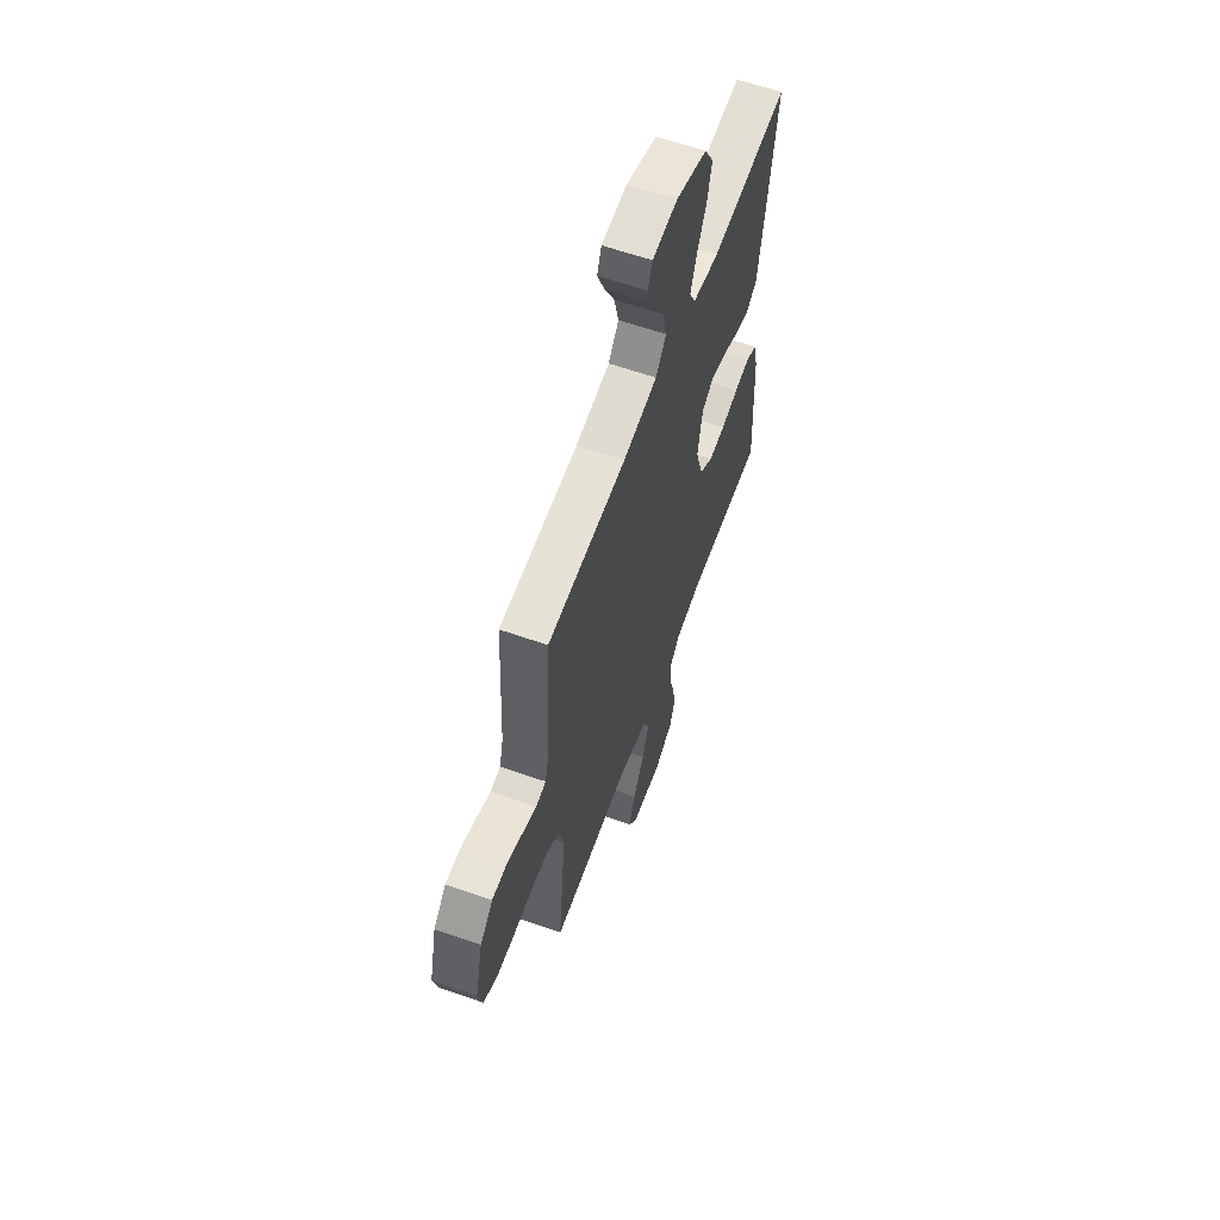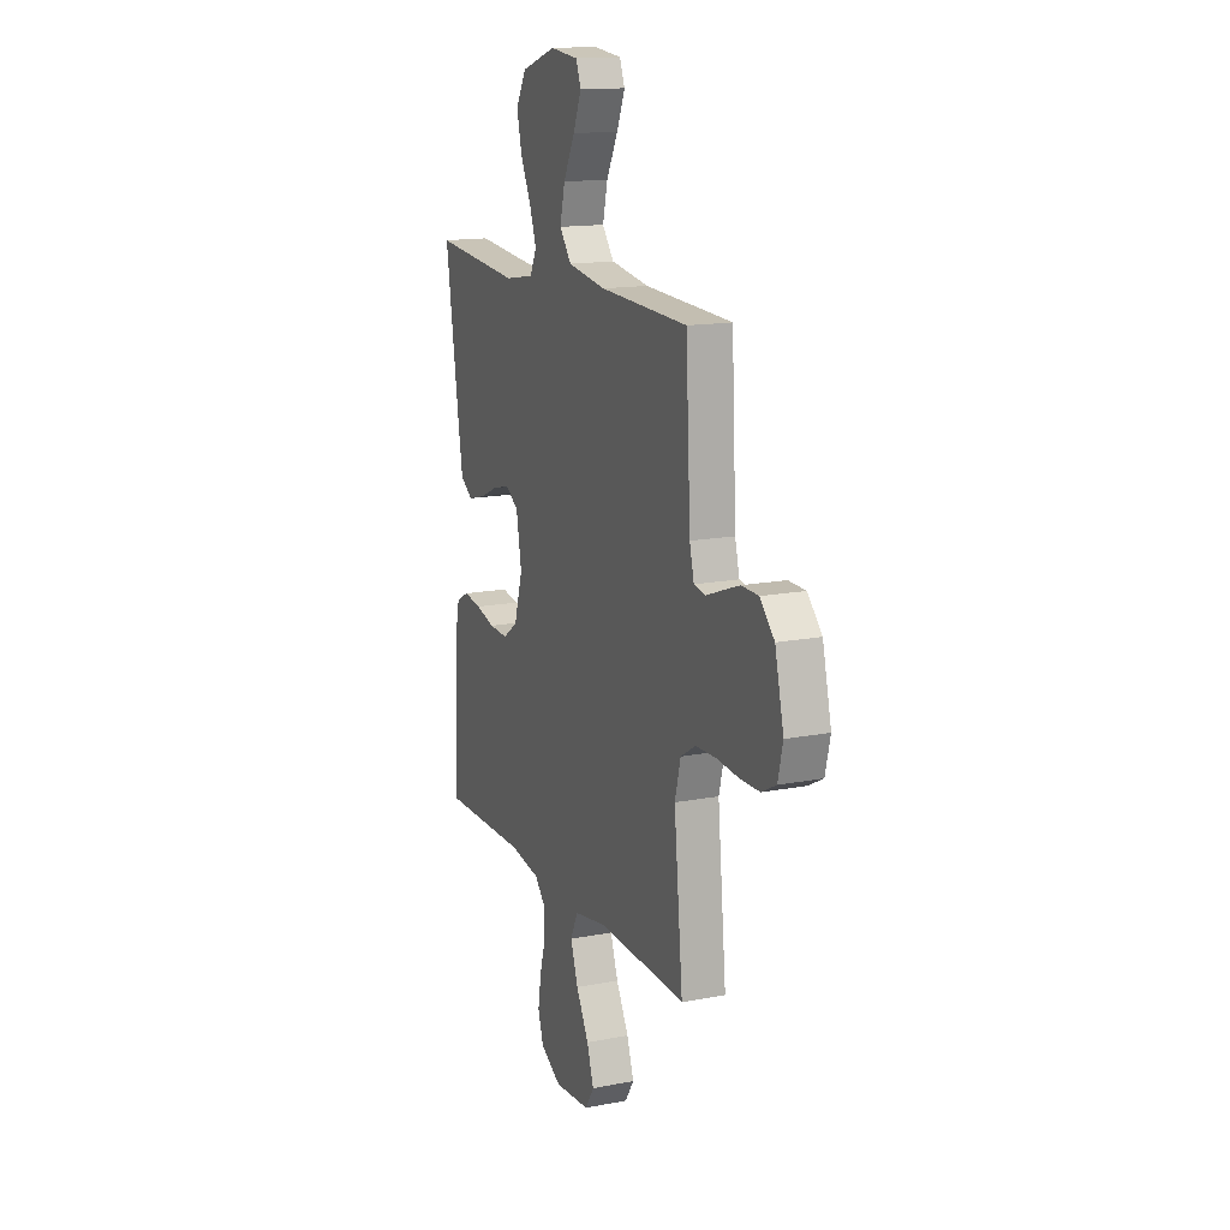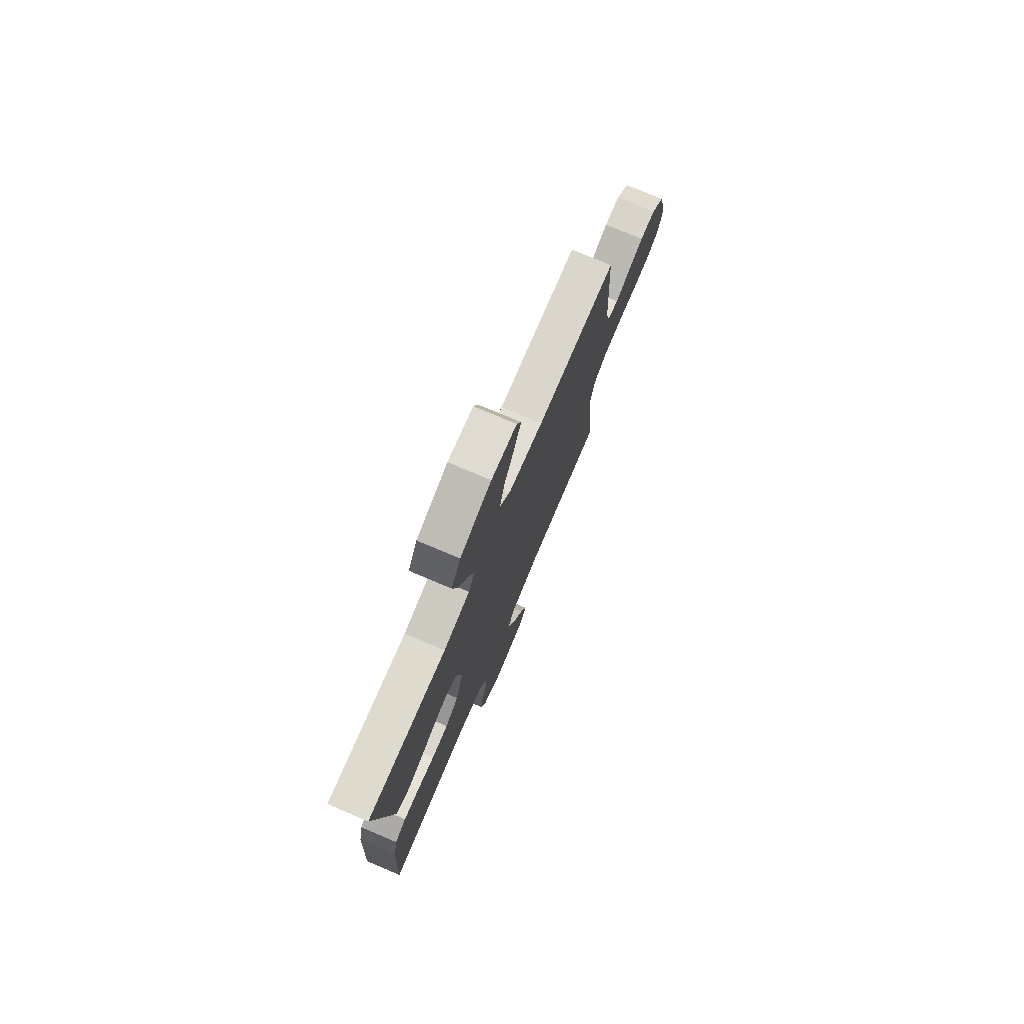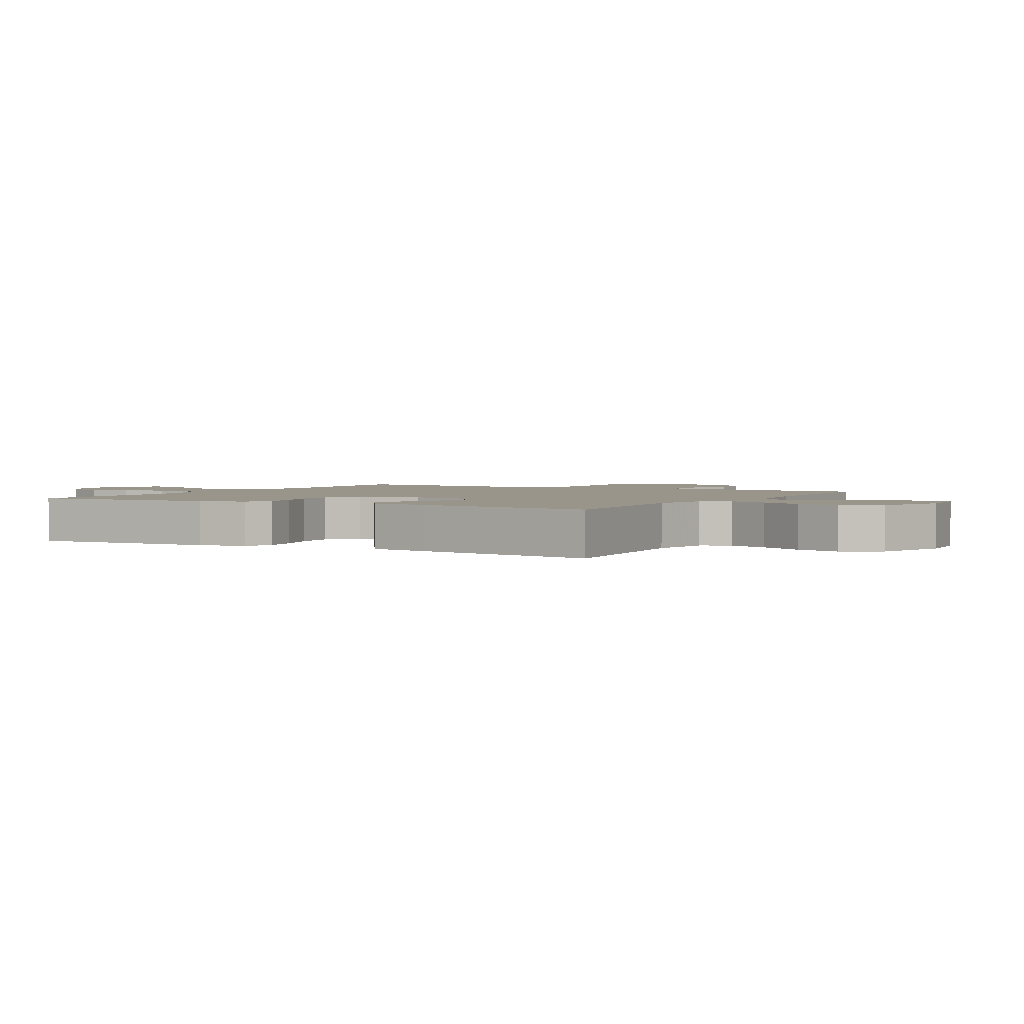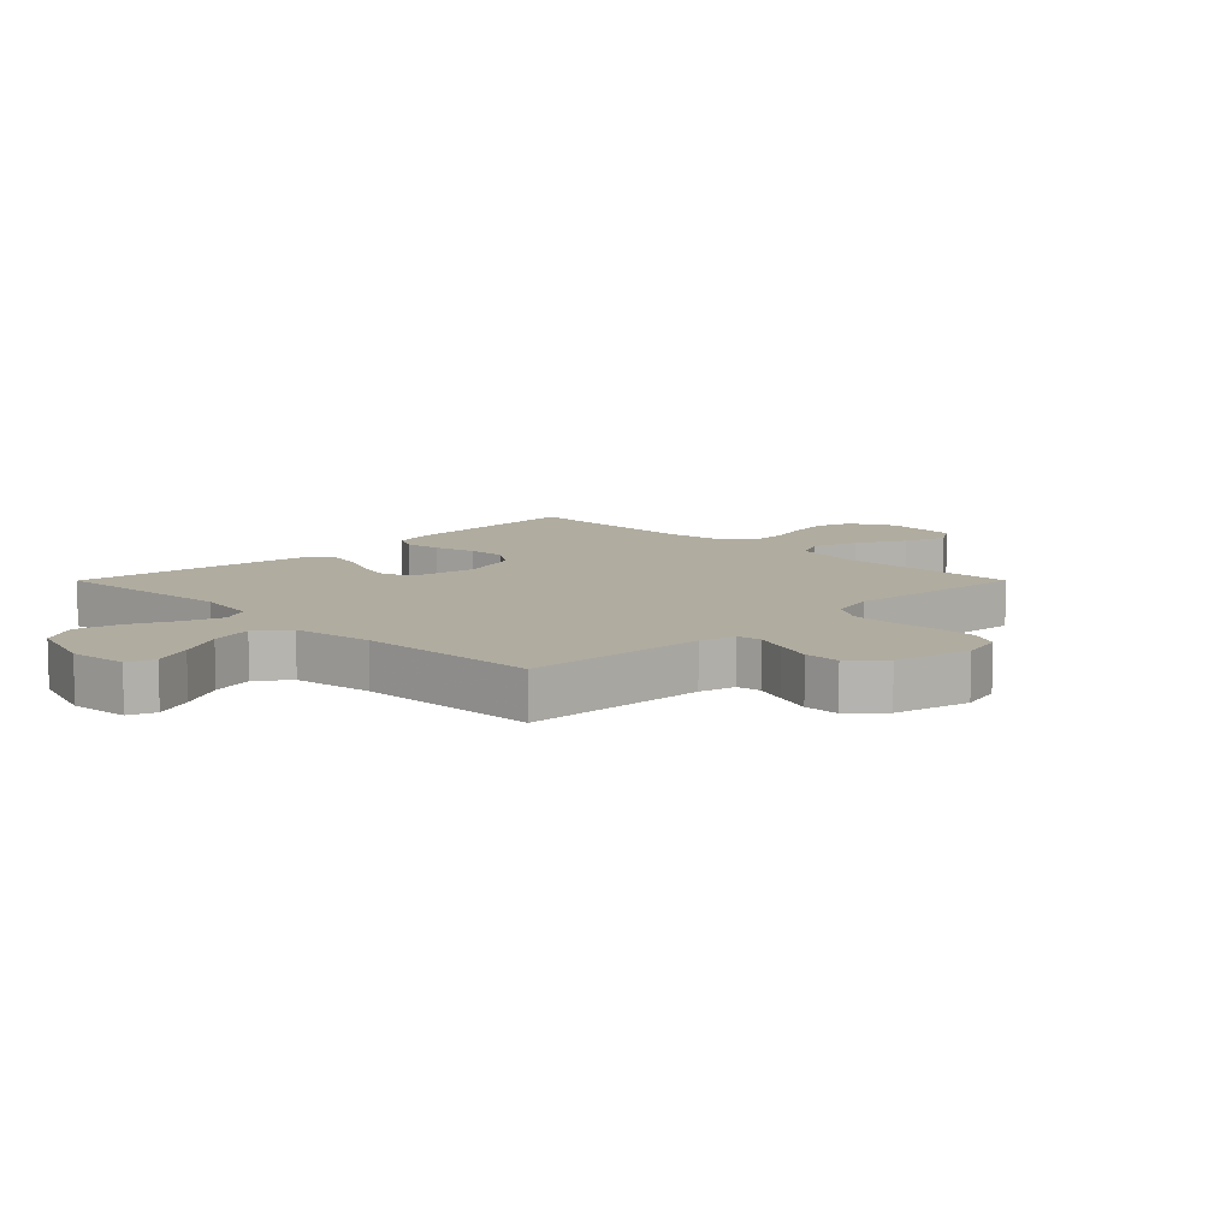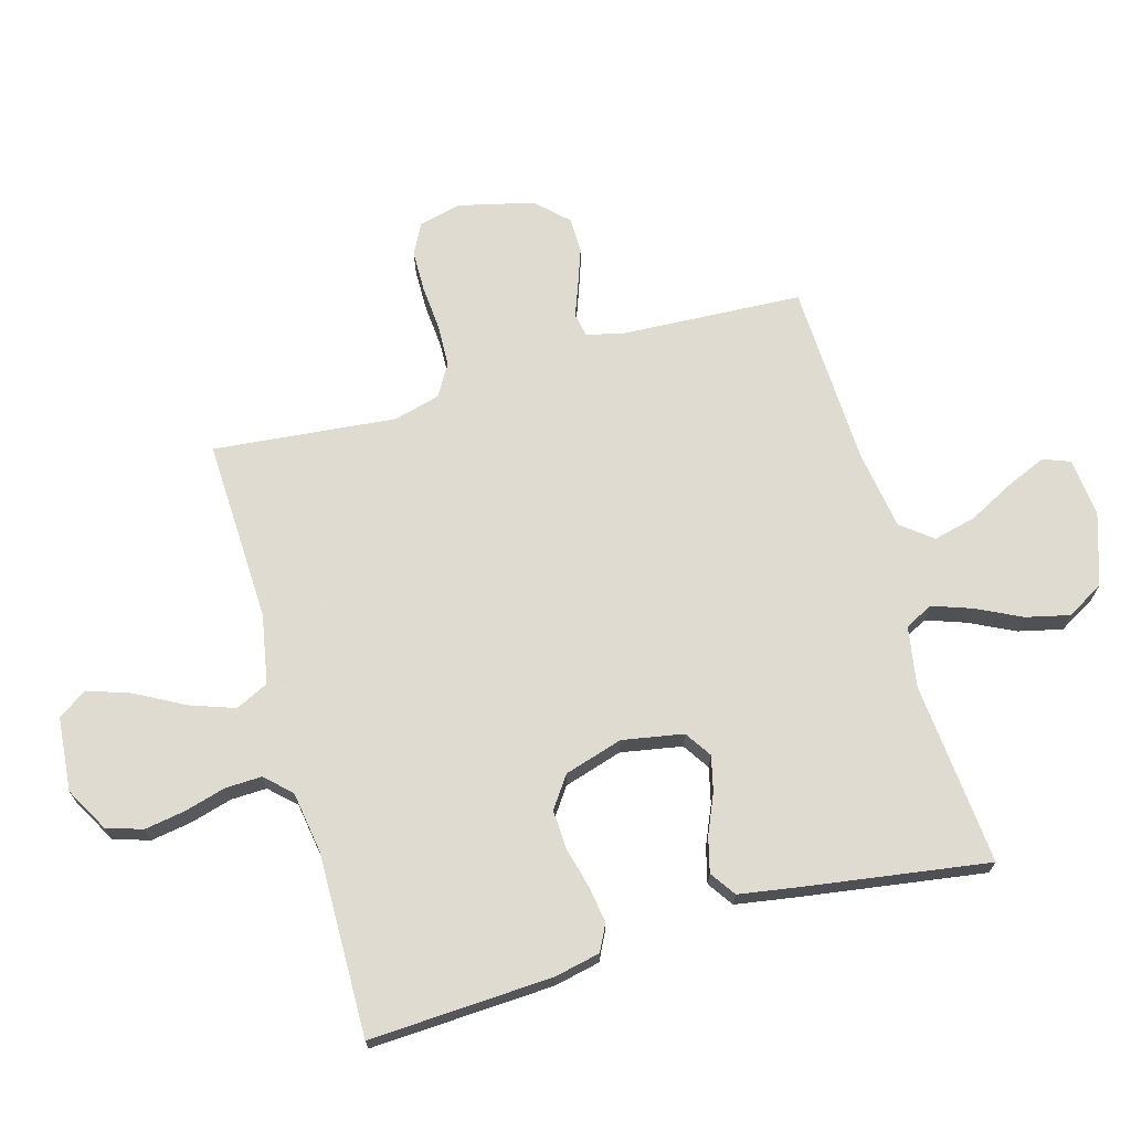
<metadata>
{"format":"obj","ext":"obj","renderer":"f3d","projection":"perspective","resolution":1024,"background":"white","views":[{"elev":60.9,"azim":109.8,"up":"+Z"},{"elev":15.1,"azim":67.4,"up":"+Z"},{"elev":76.1,"azim":-67.1,"up":"+Z"},{"elev":2.2,"azim":-60.2,"up":"+Y"},{"elev":9.9,"azim":44.9,"up":"+Y"},{"elev":69.8,"azim":-105.9,"up":"+Y"}]}
</metadata>
<code>
v 0.5 0.07 -0.5
v 0.2 0.07 -0.489
v 0.086 0.07 -0.51
v 0.06 0.07 -0.564
v 0.086 0.07 -0.638
v 0.129 0.07 -0.717
v 0.153 0.07 -0.787
v 0.122 0.07 -0.835
v 0 0.07 -0.846
v -0.072 0.07 -0.806
v -0.091 0.07 -0.747
v -0.08 0.07 -0.68
v -0.061 0.07 -0.612
v -0.059 0.07 -0.553
v -0.098 0.07 -0.511
v -0.2 0.07 -0.495
v -0.5 0.07 -0.5
v -0.485 0.07 -0.2
v -0.469 0.07 -0.125
v -0.426 0.07 -0.103
v -0.366 0.07 -0.112
v -0.299 0.07 -0.129
v -0.235 0.07 -0.132
v -0.184 0.07 -0.096
v -0.155 0.07 0
v -0.173 0.07 0.1
v -0.217 0.07 0.129
v -0.275 0.07 0.115
v -0.339 0.07 0.087
v -0.397 0.07 0.072
v -0.439 0.07 0.101
v -0.455 0.07 0.2
v -0.5 0.07 0.5
v -0.2 0.07 0.474
v -0.1 0.07 0.491
v -0.077 0.07 0.537
v -0.1 0.07 0.602
v -0.136 0.07 0.675
v -0.153 0.07 0.747
v -0.118 0.07 0.808
v 0 0.07 0.847
v 0.096 0.07 0.837
v 0.113 0.07 0.793
v 0.085 0.07 0.727
v 0.046 0.07 0.652
v 0.029 0.07 0.582
v 0.069 0.07 0.531
v 0.2 0.07 0.511
v 0.5 0.07 0.5
v 0.516 0.07 0.2
v 0.531 0.07 0.141
v 0.57 0.07 0.134
v 0.623 0.07 0.154
v 0.684 0.07 0.176
v 0.742 0.07 0.175
v 0.791 0.07 0.124
v 0.821 0.07 0
v 0.804 0.07 -0.069
v 0.754 0.07 -0.095
v 0.685 0.07 -0.096
v 0.61 0.07 -0.09
v 0.541 0.07 -0.093
v 0.49 0.07 -0.124
v 0.47 0.07 -0.2
v 0.5 0 -0.5
v 0.2 0 -0.489
v 0.086 0 -0.51
v 0.06 0 -0.564
v 0.086 0 -0.638
v 0.129 0 -0.717
v 0.153 0 -0.787
v 0.122 0 -0.835
v 0 0 -0.846
v -0.072 0 -0.806
v -0.091 0 -0.747
v -0.08 0 -0.68
v -0.061 0 -0.612
v -0.059 0 -0.553
v -0.098 0 -0.511
v -0.2 0 -0.495
v -0.5 0 -0.5
v -0.485 0 -0.2
v -0.469 0 -0.125
v -0.426 0 -0.103
v -0.366 0 -0.112
v -0.299 0 -0.129
v -0.235 0 -0.132
v -0.184 0 -0.096
v -0.155 0 0
v -0.173 0 0.1
v -0.217 0 0.129
v -0.275 0 0.115
v -0.339 0 0.087
v -0.397 0 0.072
v -0.439 0 0.101
v -0.455 0 0.2
v -0.5 0 0.5
v -0.2 0 0.474
v -0.1 0 0.491
v -0.077 0 0.537
v -0.1 0 0.602
v -0.136 0 0.675
v -0.153 0 0.747
v -0.118 0 0.808
v 0 0 0.847
v 0.096 0 0.837
v 0.113 0 0.793
v 0.085 0 0.727
v 0.046 0 0.652
v 0.029 0 0.582
v 0.069 0 0.531
v 0.2 0 0.511
v 0.5 0 0.5
v 0.516 0 0.2
v 0.531 0 0.141
v 0.57 0 0.134
v 0.623 0 0.154
v 0.684 0 0.176
v 0.742 0 0.175
v 0.791 0 0.124
v 0.821 0 0
v 0.804 0 -0.069
v 0.754 0 -0.095
v 0.685 0 -0.096
v 0.61 0 -0.09
v 0.541 0 -0.093
v 0.49 0 -0.124
v 0.47 0 -0.2
f 58 59 60 61
f 58 61 62
f 57 58 62
f 56 57 62
f 55 56 62 63
f 52 53 54 55
f 48 49 50
f 47 48 50 51
f 42 43 44 45
f 40 41 42 45
f 40 45 46
f 37 38 39 40
f 36 37 40 46
f 35 36 46 47
f 31 32 33 34
f 31 34 35
f 28 29 30 31
f 27 28 31 35
f 26 27 35 47
f 19 20 21 22
f 19 22 23
f 16 17 18 19
f 15 16 19 23
f 14 15 23 24
f 10 11 12 13
f 8 9 10 13
f 8 13 14
f 5 6 7 8
f 4 5 8 14
f 3 4 14 24
f 64 1 2
f 63 64 2 3
f 52 55 63 3
f 25 26 47 51
f 25 51 52
f 3 24 25 52
f 125 124 123 122
f 126 125 122
f 126 122 121
f 126 121 120
f 127 126 120 119
f 119 118 117 116
f 114 113 112
f 115 114 112 111
f 109 108 107 106
f 109 106 105 104
f 110 109 104
f 104 103 102 101
f 110 104 101 100
f 111 110 100 99
f 98 97 96 95
f 99 98 95
f 95 94 93 92
f 99 95 92 91
f 111 99 91 90
f 86 85 84 83
f 87 86 83
f 83 82 81 80
f 87 83 80 79
f 88 87 79 78
f 77 76 75 74
f 77 74 73 72
f 78 77 72
f 72 71 70 69
f 78 72 69 68
f 88 78 68 67
f 66 65 128
f 67 66 128 127
f 67 127 119 116
f 115 111 90 89
f 116 115 89
f 116 89 88 67
f 1 65 66 2
f 2 66 67 3
f 3 67 68 4
f 4 68 69 5
f 5 69 70 6
f 6 70 71 7
f 7 71 72 8
f 8 72 73 9
f 9 73 74 10
f 10 74 75 11
f 11 75 76 12
f 12 76 77 13
f 13 77 78 14
f 14 78 79 15
f 15 79 80 16
f 16 80 81 17
f 17 81 82 18
f 18 82 83 19
f 19 83 84 20
f 20 84 85 21
f 21 85 86 22
f 22 86 87 23
f 23 87 88 24
f 24 88 89 25
f 25 89 90 26
f 26 90 91 27
f 27 91 92 28
f 28 92 93 29
f 29 93 94 30
f 30 94 95 31
f 31 95 96 32
f 32 96 97 33
f 33 97 98 34
f 34 98 99 35
f 35 99 100 36
f 36 100 101 37
f 37 101 102 38
f 38 102 103 39
f 39 103 104 40
f 40 104 105 41
f 41 105 106 42
f 42 106 107 43
f 43 107 108 44
f 44 108 109 45
f 45 109 110 46
f 46 110 111 47
f 47 111 112 48
f 48 112 113 49
f 49 113 114 50
f 50 114 115 51
f 51 115 116 52
f 52 116 117 53
f 53 117 118 54
f 54 118 119 55
f 55 119 120 56
f 56 120 121 57
f 57 121 122 58
f 58 122 123 59
f 59 123 124 60
f 60 124 125 61
f 61 125 126 62
f 62 126 127 63
f 63 127 128 64
f 64 128 65 1

</code>
